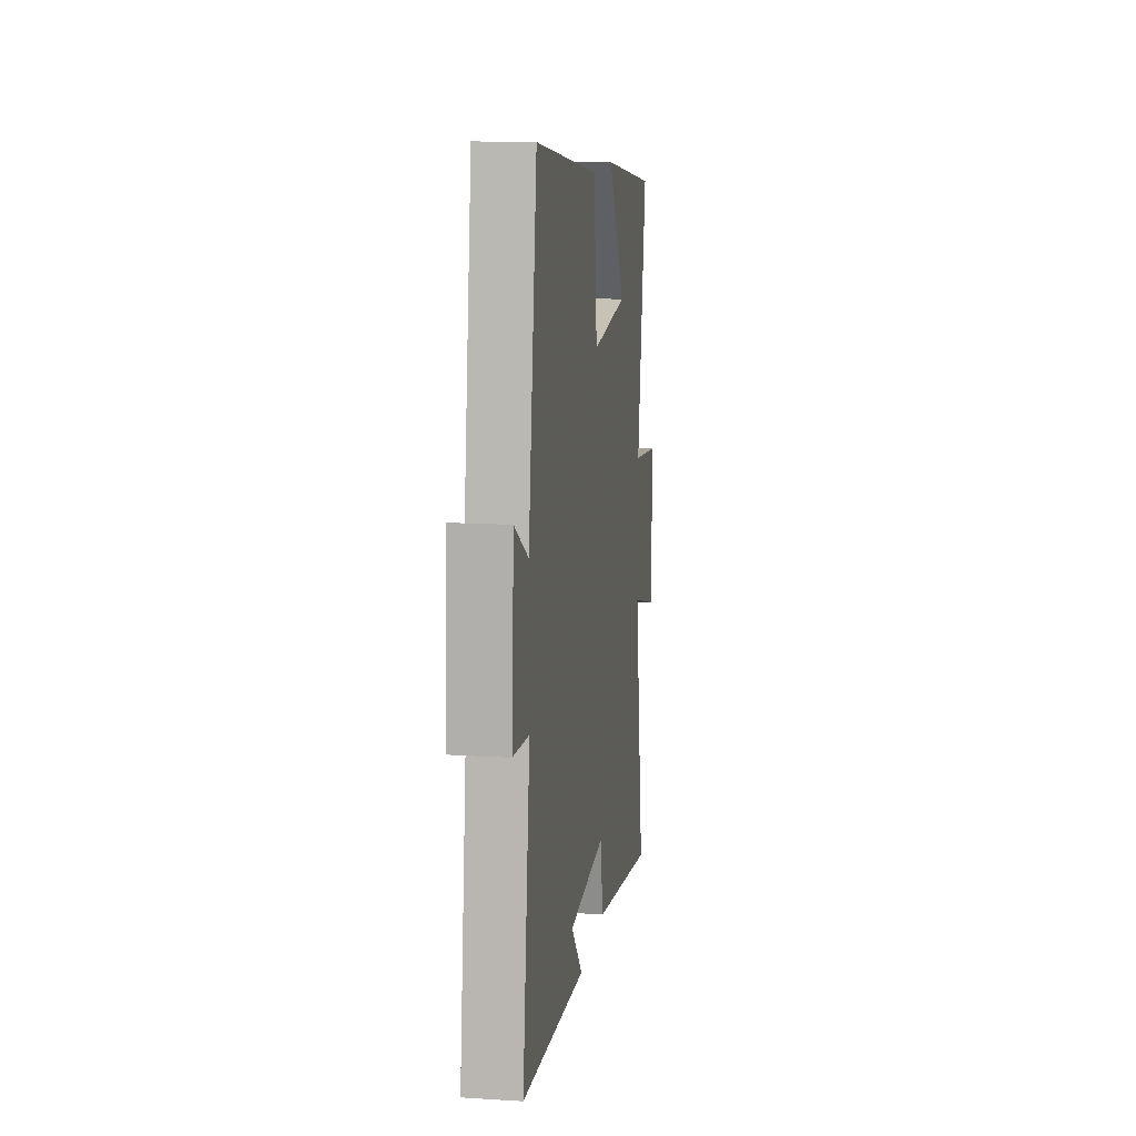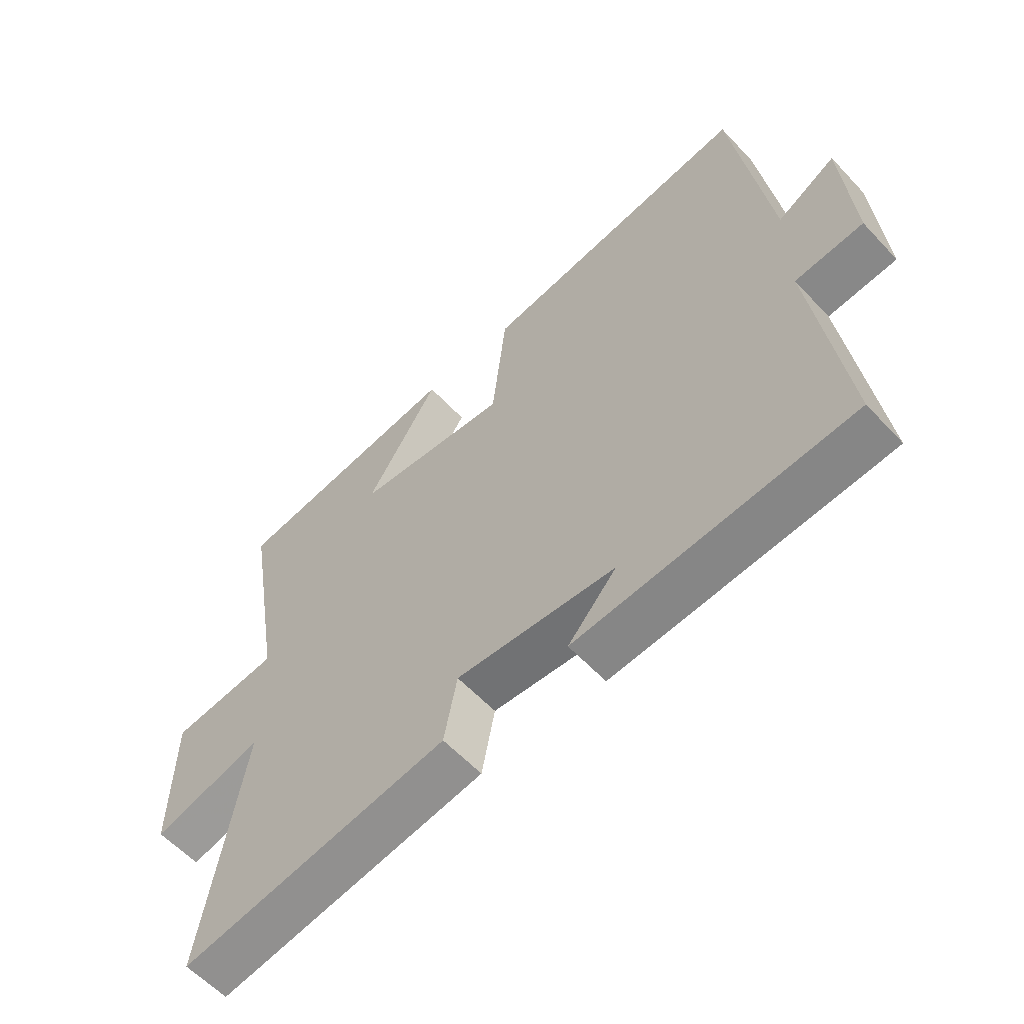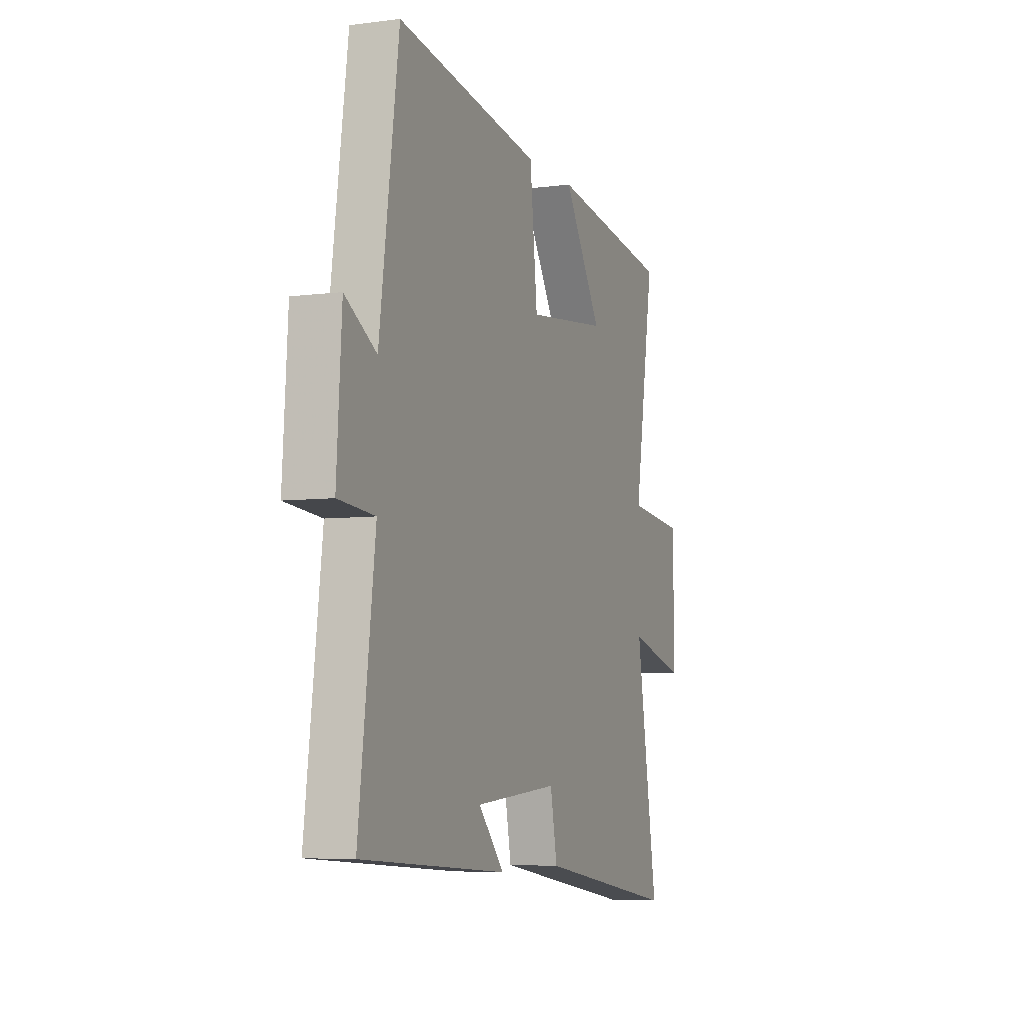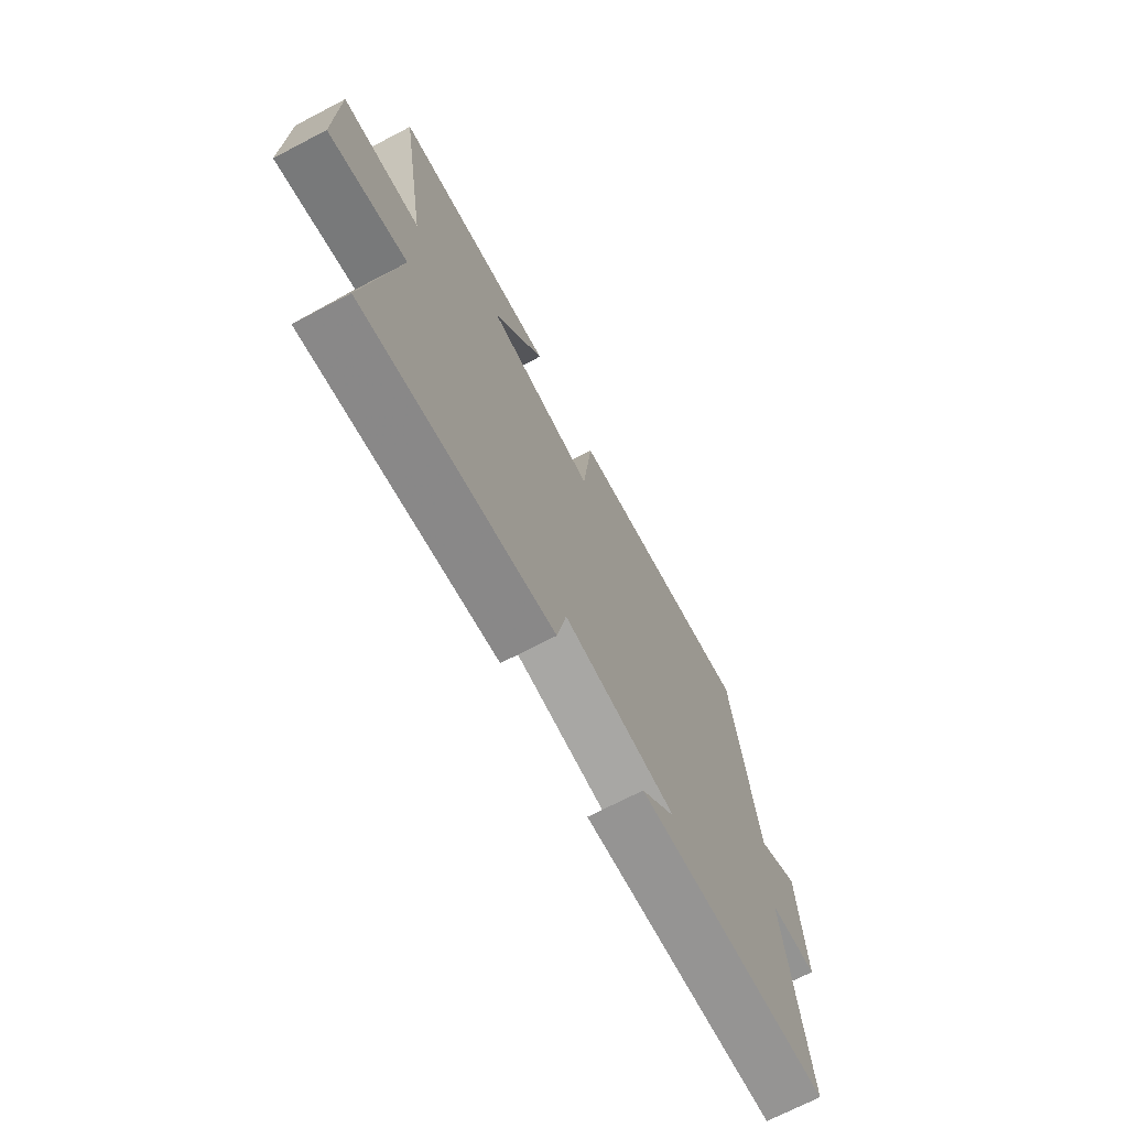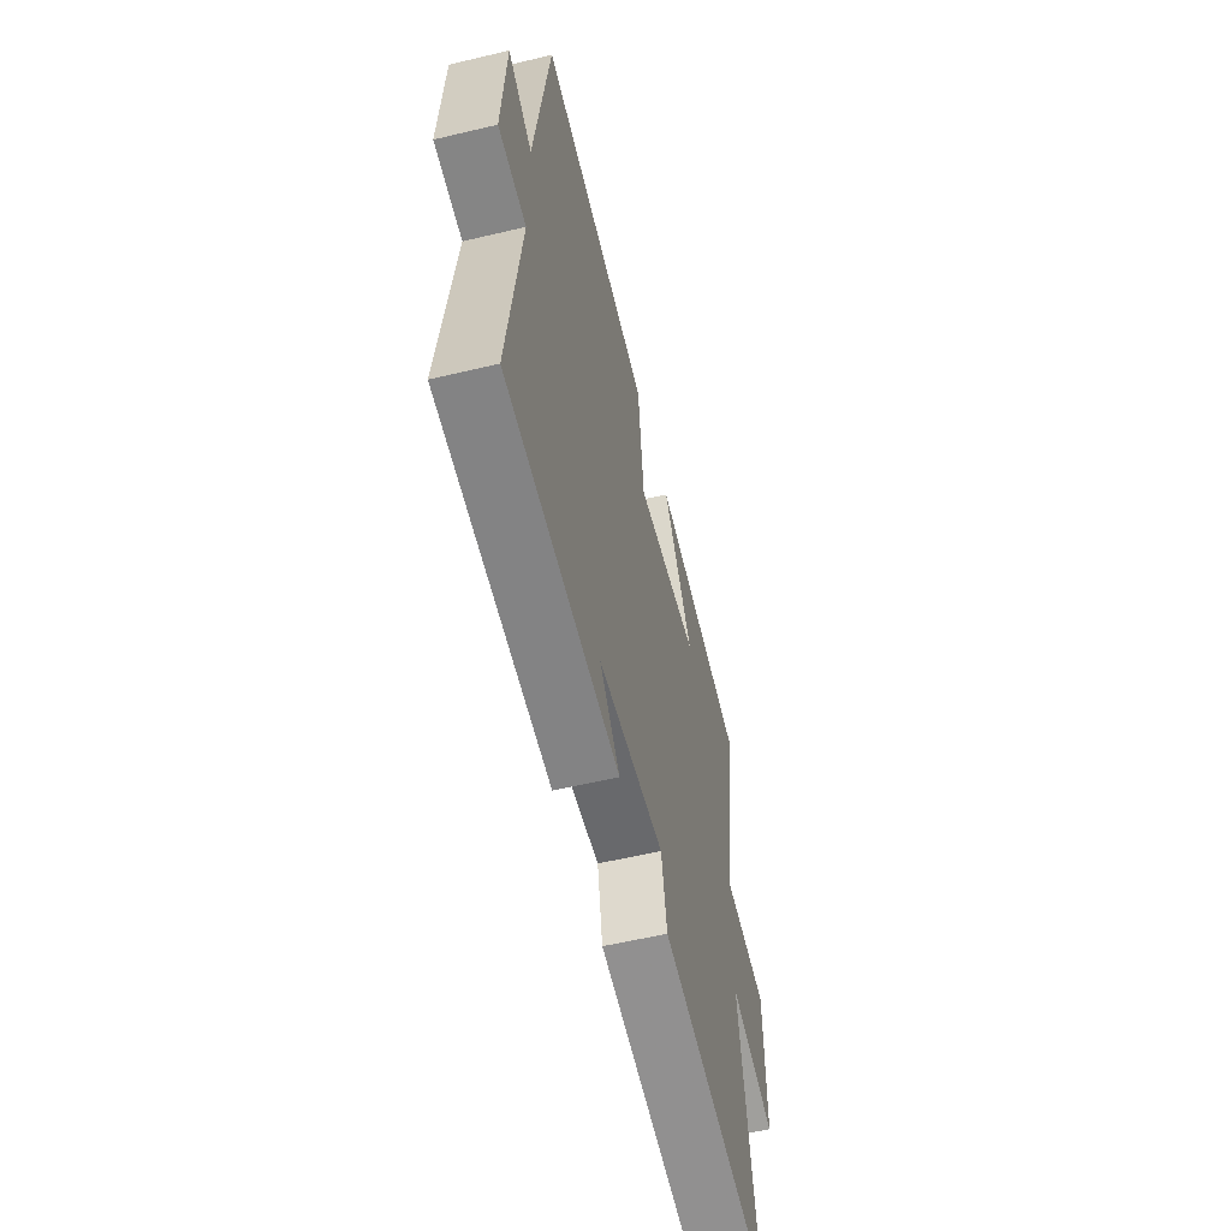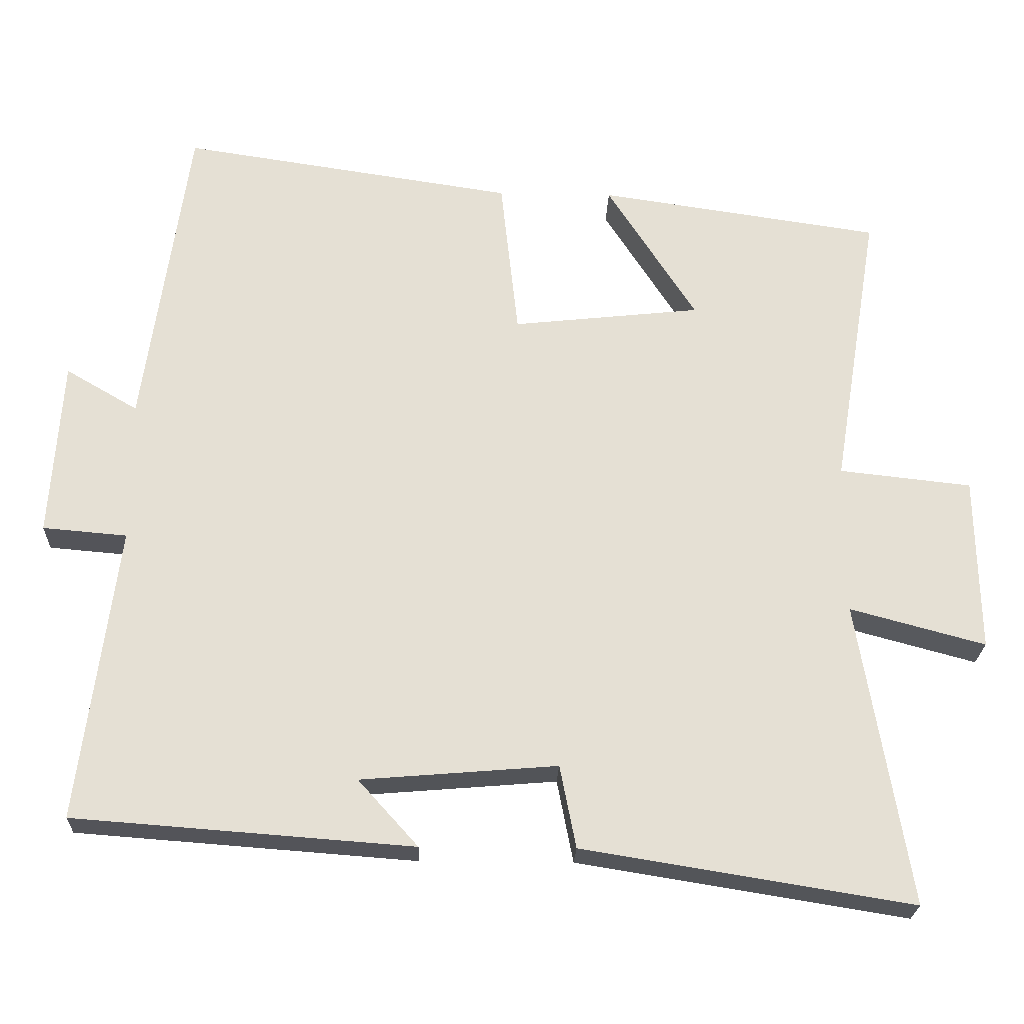
<metadata>
{"format":"obj","ext":"obj","renderer":"f3d","projection":"perspective","resolution":1024,"background":"white","views":[{"elev":13.3,"azim":-81.8,"up":"+Z"},{"elev":-59.0,"azim":-137.4,"up":"+Z"},{"elev":-6.0,"azim":-68.7,"up":"+Z"},{"elev":-70.8,"azim":117.5,"up":"+Z"},{"elev":-57.1,"azim":-76.1,"up":"+Z"},{"elev":-23.8,"azim":-1.9,"up":"+Z"}]}
</metadata>
<code>
v 0.564 0.07 0.443
v 0.5 0.07 0.053
v 0.681 0.07 0.033
v 0.685 0.07 -0.207
v 0.5 0.07 -0.157
v 0.569 0.07 -0.573
v 0.119 0.07 -0.5
v 0.097 0.07 -0.387
v -0.171 0.07 -0.409
v -0.089 0.07 -0.5
v -0.552 0.07 -0.465
v -0.5 0.07 -0.061
v -0.615 0.07 -0.051
v -0.599 0.07 0.193
v -0.5 0.07 0.135
v -0.439 0.07 0.569
v 0.018 0.07 0.5
v 0.042 0.07 0.28
v 0.3 0.07 0.308
v 0.178 0.07 0.5
v 0.564 0 0.443
v 0.5 0 0.053
v 0.681 0 0.033
v 0.685 0 -0.207
v 0.5 0 -0.157
v 0.569 0 -0.573
v 0.119 0 -0.5
v 0.097 0 -0.387
v -0.171 0 -0.409
v -0.089 0 -0.5
v -0.552 0 -0.465
v -0.5 0 -0.061
v -0.615 0 -0.051
v -0.599 0 0.193
v -0.5 0 0.135
v -0.439 0 0.569
v 0.018 0 0.5
v 0.042 0 0.28
v 0.3 0 0.308
v 0.178 0 0.5
f 19 20 1 2
f 18 19 2
f 15 16 17 18
f 15 18 2
f 12 13 14 15
f 12 15 2 3
f 9 10 11 12
f 8 9 12 3
f 5 6 7 8
f 5 8 3
f 3 4 5
f 22 21 40 39
f 22 39 38
f 38 37 36 35
f 22 38 35
f 35 34 33 32
f 23 22 35 32
f 32 31 30 29
f 23 32 29 28
f 28 27 26 25
f 23 28 25
f 25 24 23
f 1 21 22 2
f 2 22 23 3
f 3 23 24 4
f 4 24 25 5
f 5 25 26 6
f 6 26 27 7
f 7 27 28 8
f 8 28 29 9
f 9 29 30 10
f 10 30 31 11
f 11 31 32 12
f 12 32 33 13
f 13 33 34 14
f 14 34 35 15
f 15 35 36 16
f 16 36 37 17
f 17 37 38 18
f 18 38 39 19
f 19 39 40 20
f 20 40 21 1

</code>
